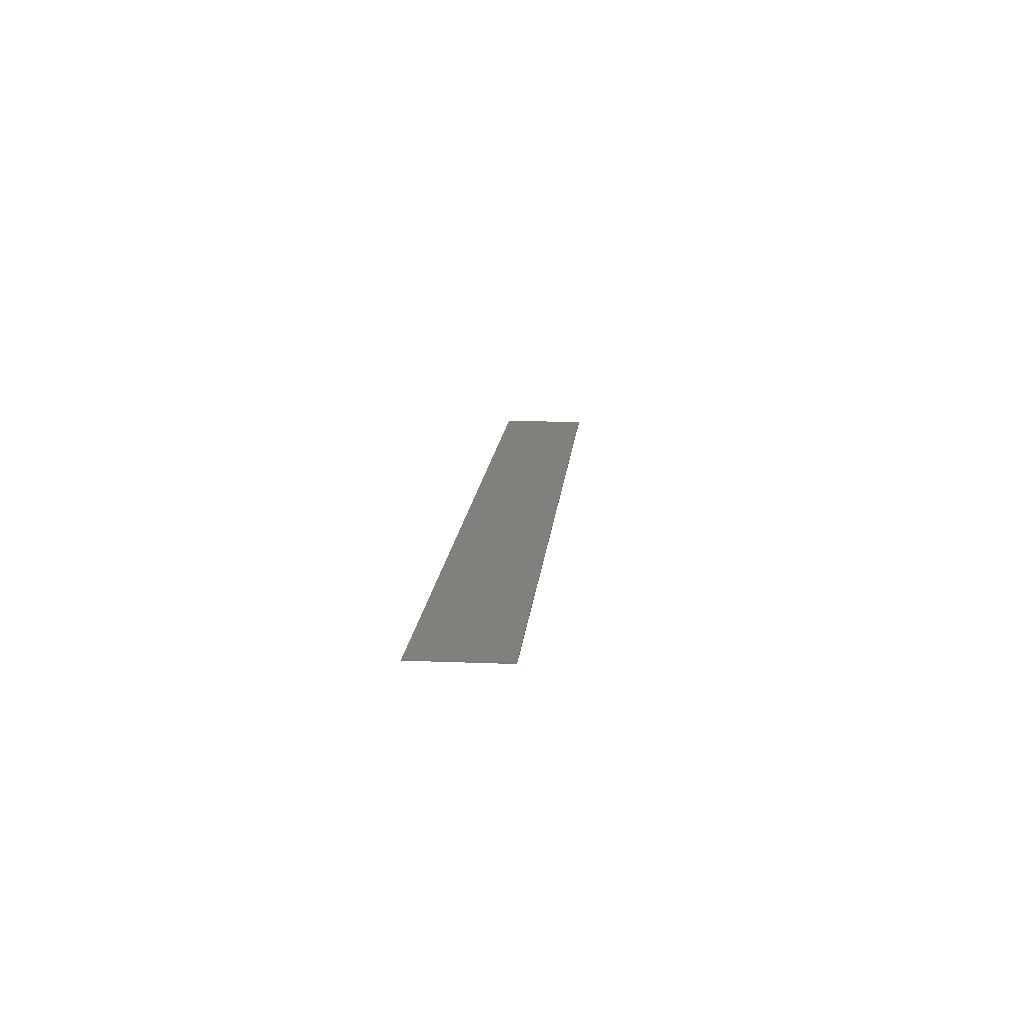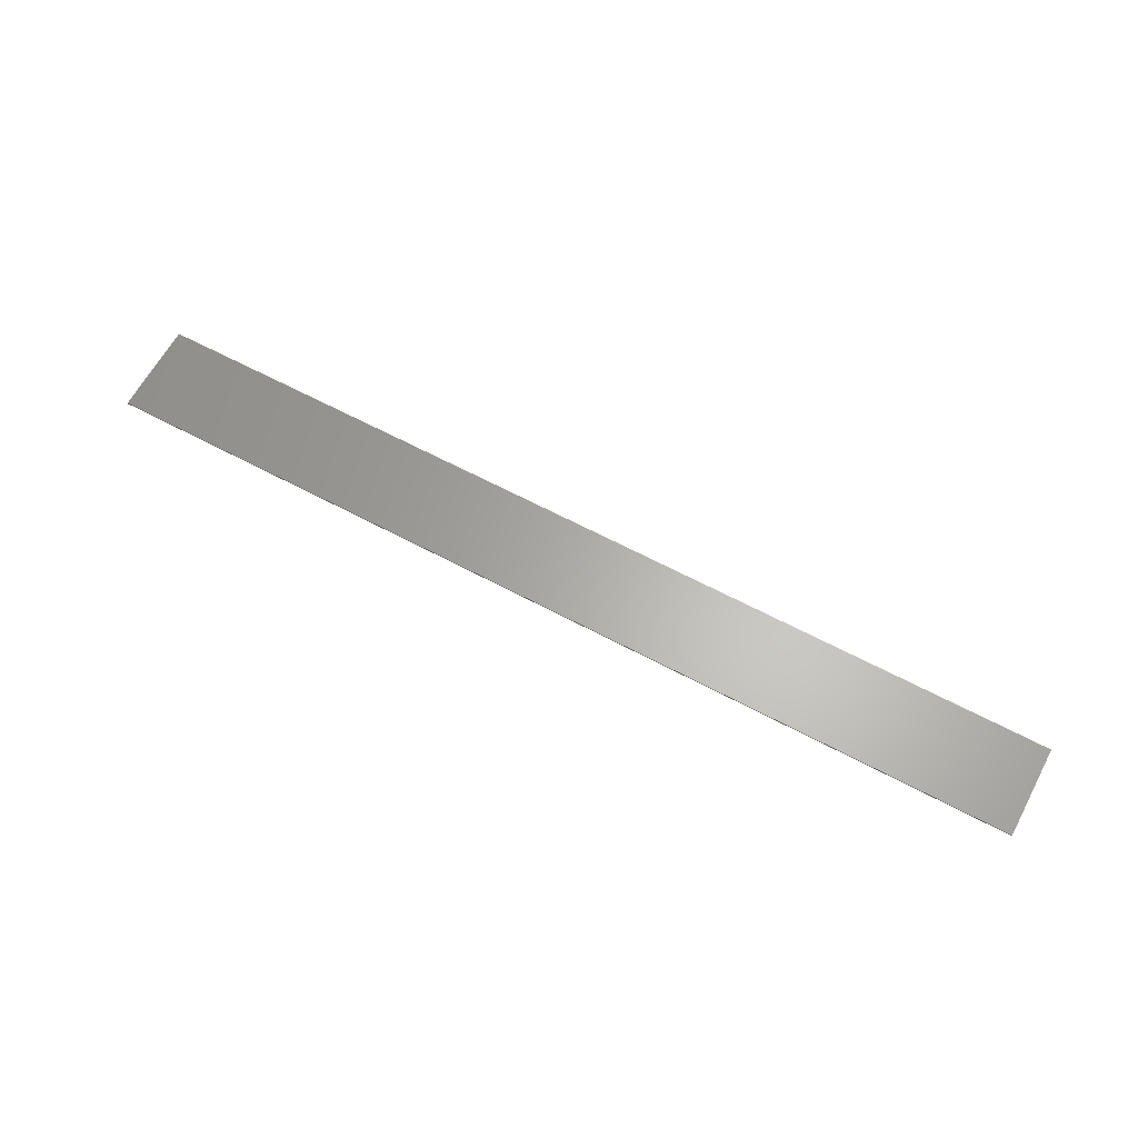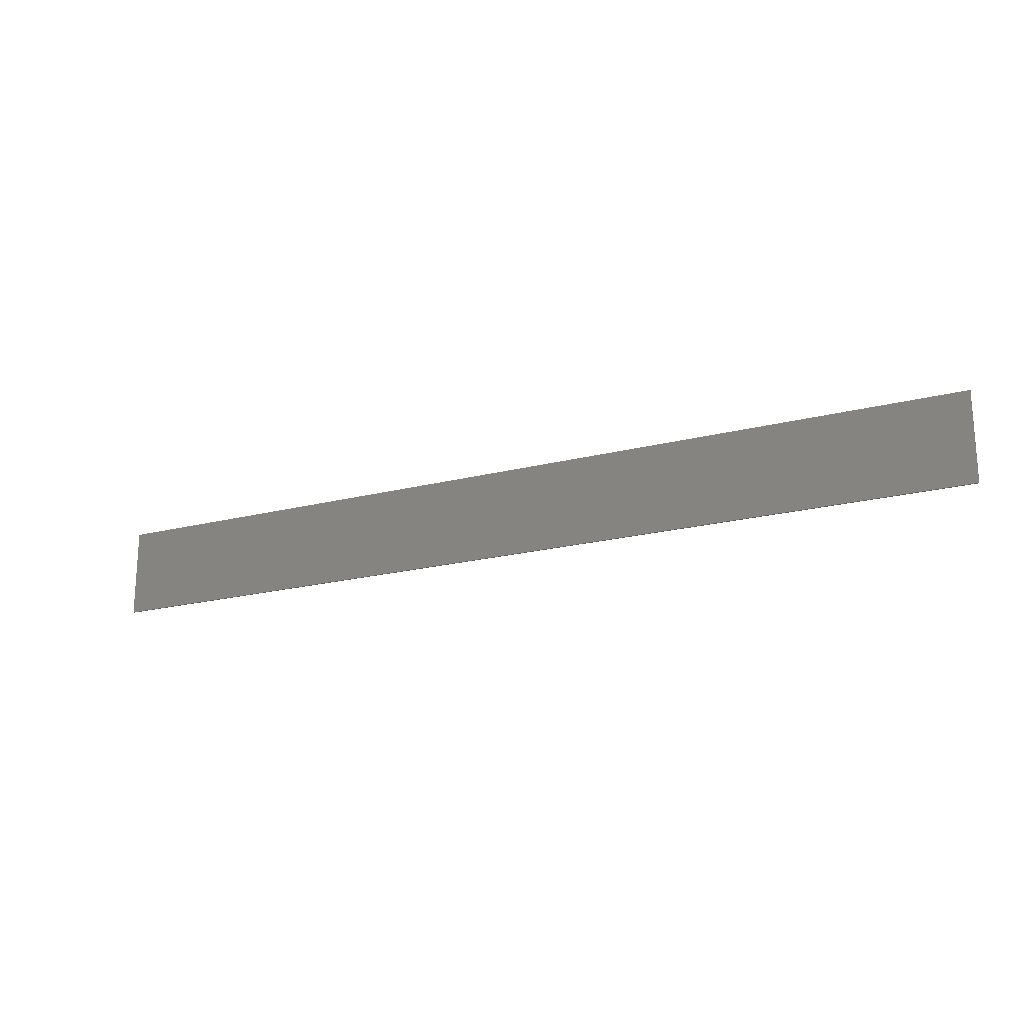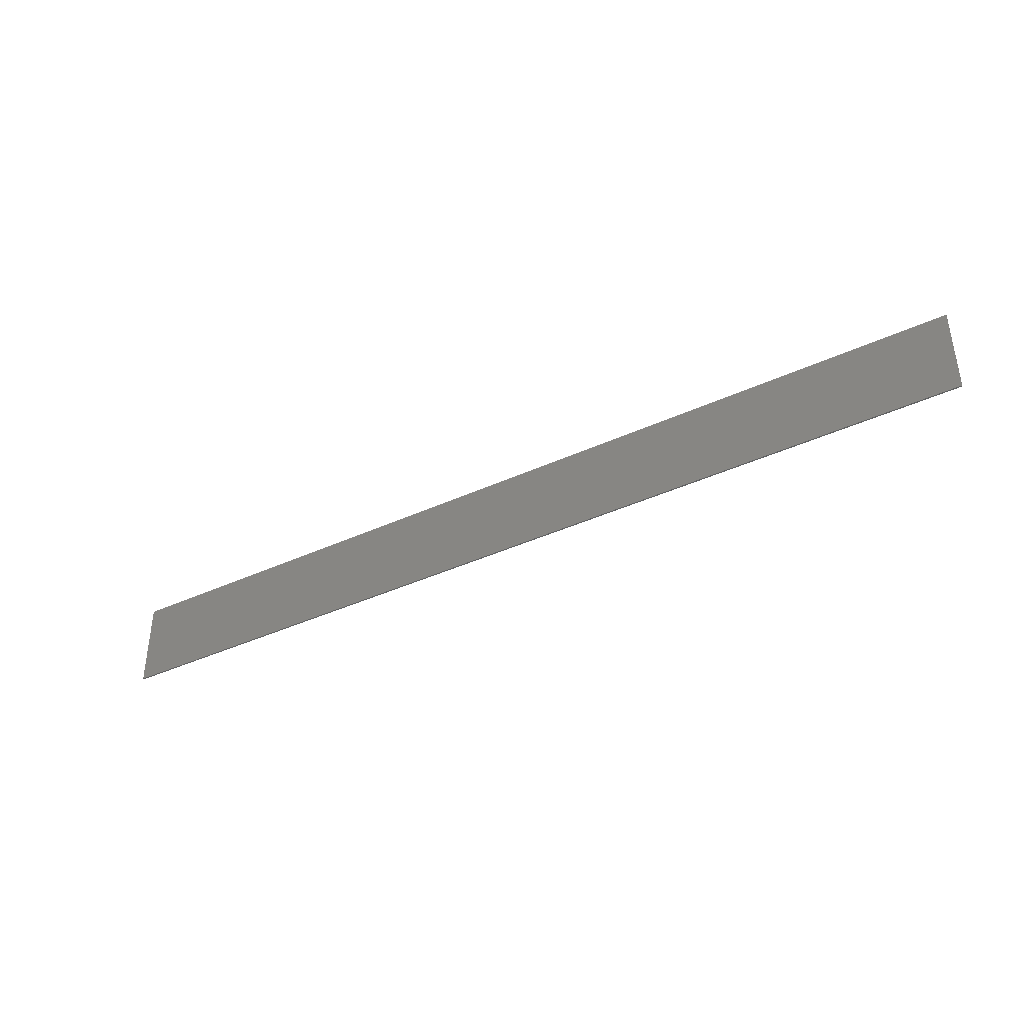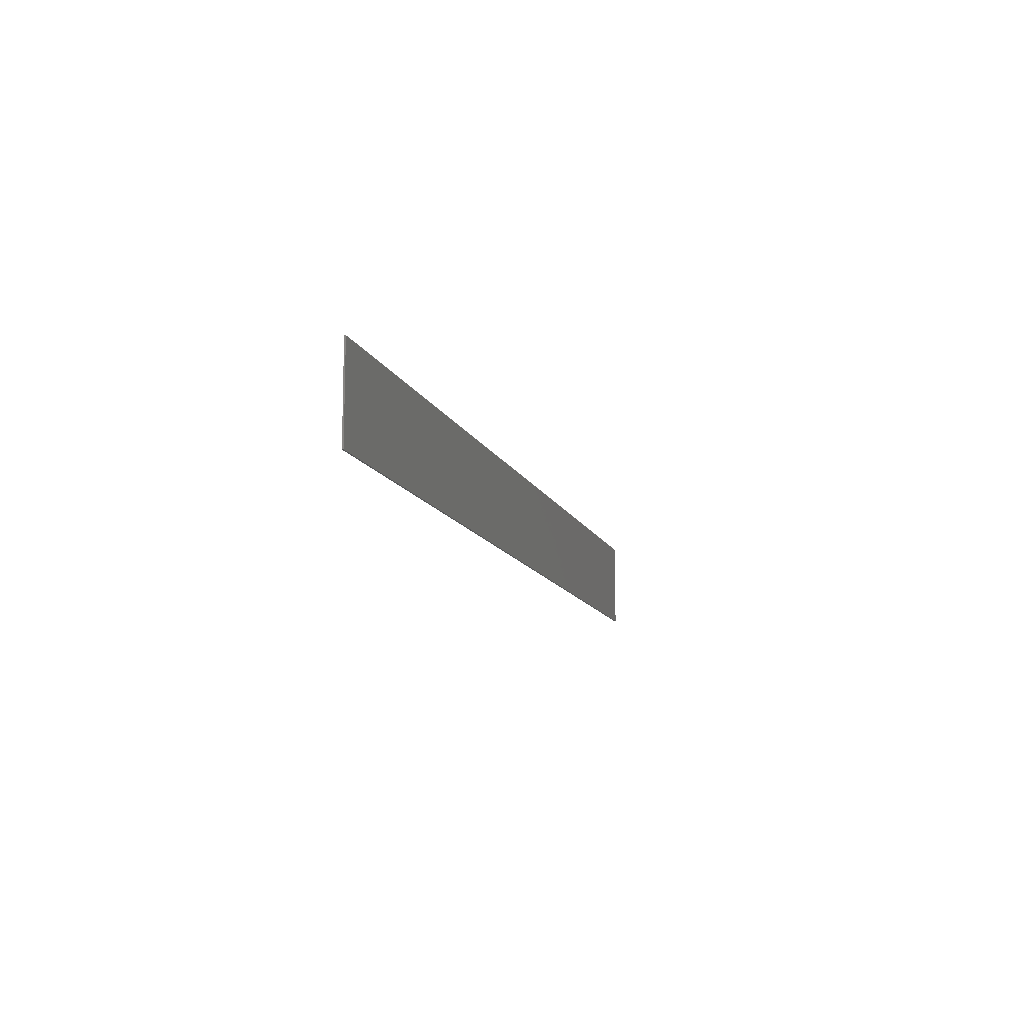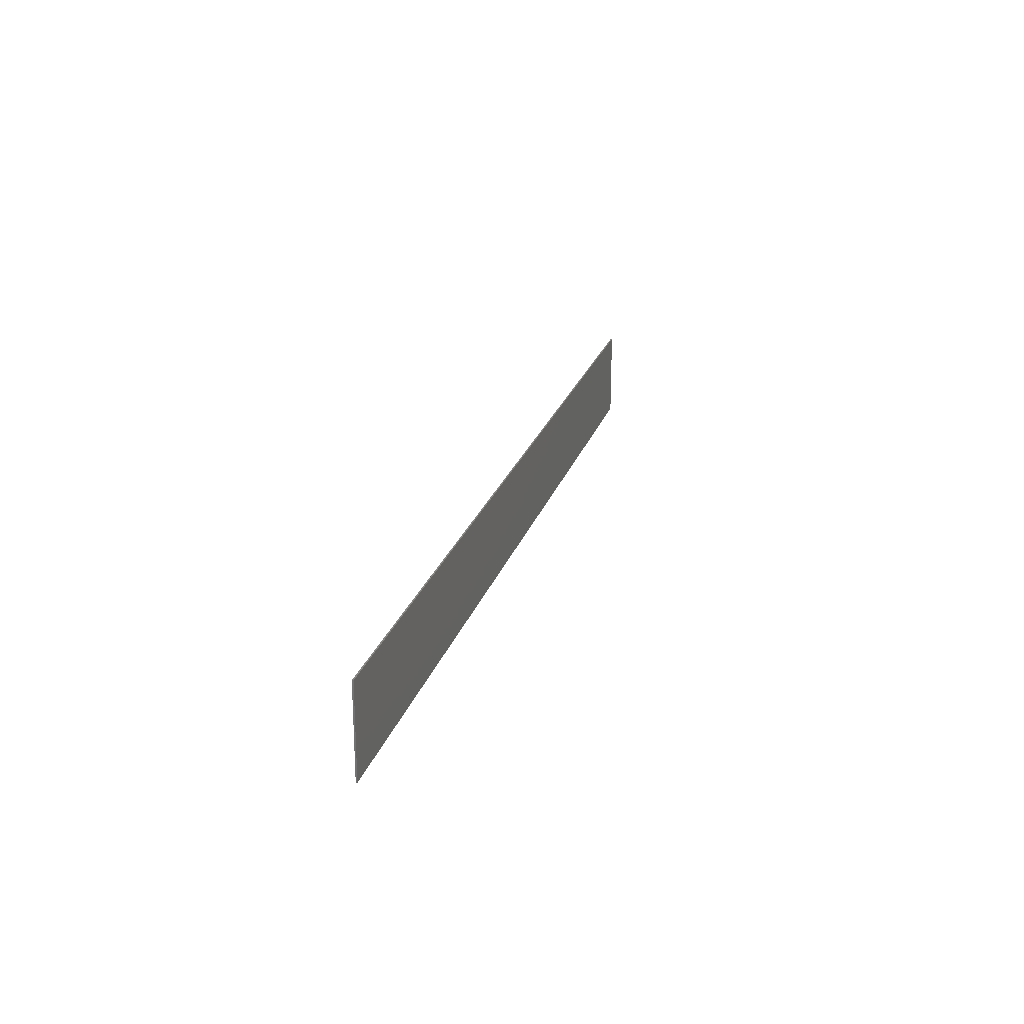
<metadata>
{"format":"stl","ext":"stl","renderer":"f3d","projection":"perspective","resolution":1024,"background":"white","views":[{"elev":14.6,"azim":-84.9,"up":"+Y"},{"elev":63.7,"azim":28.3,"up":"+Y"},{"elev":-20.0,"azim":25.6,"up":"+Z"},{"elev":-39.8,"azim":29.8,"up":"+Z"},{"elev":-11.9,"azim":-73.9,"up":"+Z"},{"elev":22.5,"azim":-74.7,"up":"+Z"}]}
</metadata>
<code>
# stl→obj: 48 verts, 56 faces
v 31.92 0 -3.12
v -31.92 0 3.12
v 31.92 0 3.12
v -31.92 0 -3.12
v -31.92 -0.1 -3.12
v 31.92 -0.1 -3.12
v -31.92 -0.1 3.12
v 31.92 -0.1 3.12
v 31.92 -0.1 0
v 29.1 -0.1 3.12
v 17.7 -0.1 -3.12
v 21.3 -0.1 -3.12
v 24.1 -0.1 0
v 22.9 -0.1 3.12
v 16.4 -0.1 3.12
v 10.6 -0.1 -3.12
v 14.2 -0.1 -3.12
v 19.8 -0.1 3.12
v 2.28 -0.1 3.12
v 0 -0.1 0.568
v 0 -0.1 -3.12
v 5.8 -0.1 3.12
v -24.1 -0.1 -2.04
v -23.04 -0.1 -3.12
v -19.3 -0.1 -3.12
v -24.1 -0.1 1.6
v 26.9 -0.1 -3.12
v 30.9 -0.1 -3.12
v 25.3 -0.1 3.12
v -6 -0.1 3.12
v -2.28 -0.1 3.12
v 9.44 -0.1 3.12
v 3.6 -0.1 -3.12
v 7.2 -0.1 -3.12
v 13 -0.1 3.12
v -25.16 -0.1 -3.12
v -28.4 -0.1 -3.12
v -26.2 -0.1 3.12
v -29.5 -0.1 3.12
v -31.92 -0.1 0.6
v -3.8 -0.1 -3.12
v -10 -0.1 3.12
v -14.2 -0.1 3.12
v -7.6 -0.1 -3.12
v -22 -0.1 3.12
v -15.6 -0.1 -3.12
v -11.6 -0.1 -3.12
v -18 -0.1 3.12
f 1 2 3
f 2 1 4
f 5 1 6
f 1 5 4
f 7 4 5
f 4 7 2
f 8 2 7
f 2 8 3
f 6 3 8
f 3 6 1
f 9 8 10
f 11 12 13
f 13 14 11
f 15 16 17
f 17 18 15
f 19 20 21
f 21 22 19
f 23 24 25
f 25 26 23
f 13 27 28
f 28 29 13
f 30 21 20
f 20 31 30
f 32 33 34
f 34 35 32
f 13 29 14
f 36 23 26
f 26 37 36
f 5 38 39
f 39 40 5
f 41 42 43
f 43 44 41
f 45 46 47
f 47 48 45
f 27 13 12
f 20 19 31
f 23 36 24
f 21 33 32
f 32 22 21
f 11 14 18
f 18 17 11
f 9 10 29
f 29 28 9
f 9 28 6
f 37 26 38
f 38 5 37
f 16 15 35
f 35 34 16
f 40 39 7
f 46 45 26
f 26 25 46
f 45 38 26
f 42 41 21
f 21 30 42
f 48 47 44
f 44 43 48

</code>
